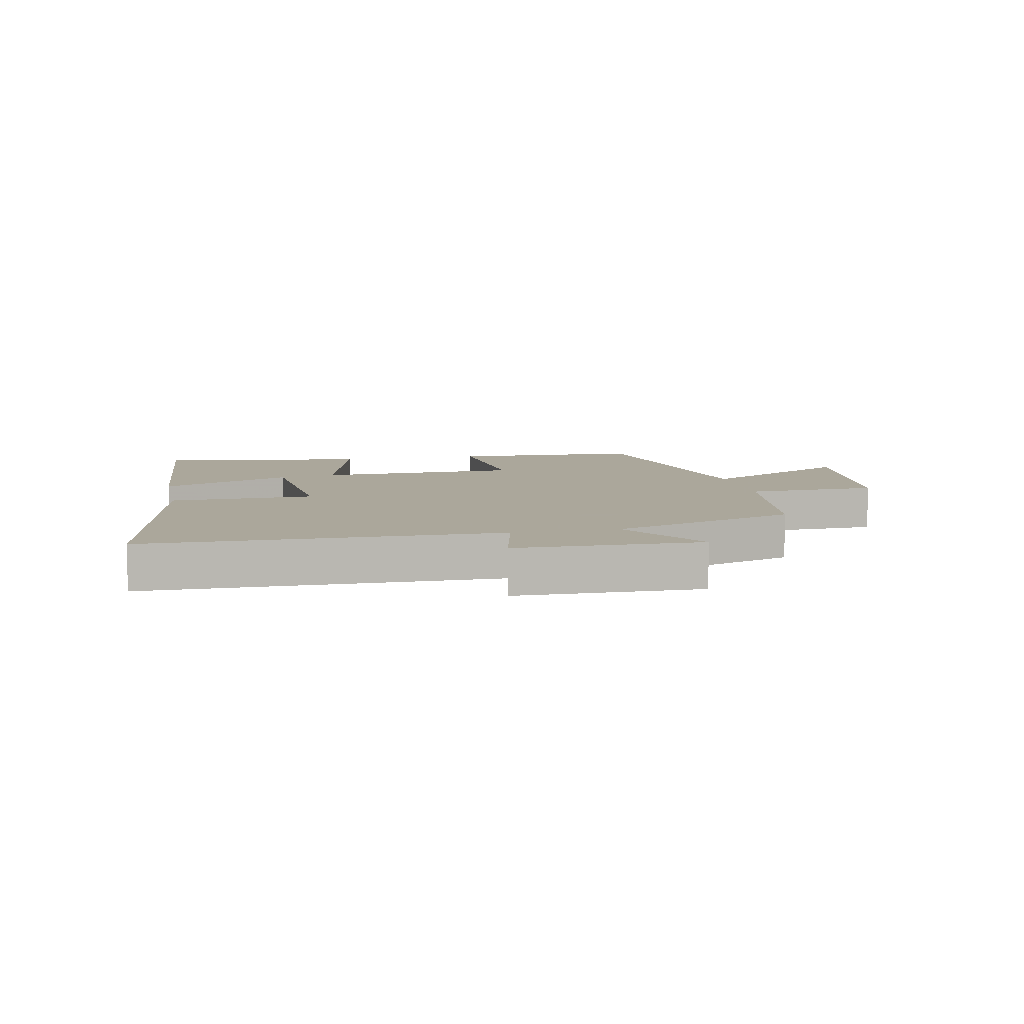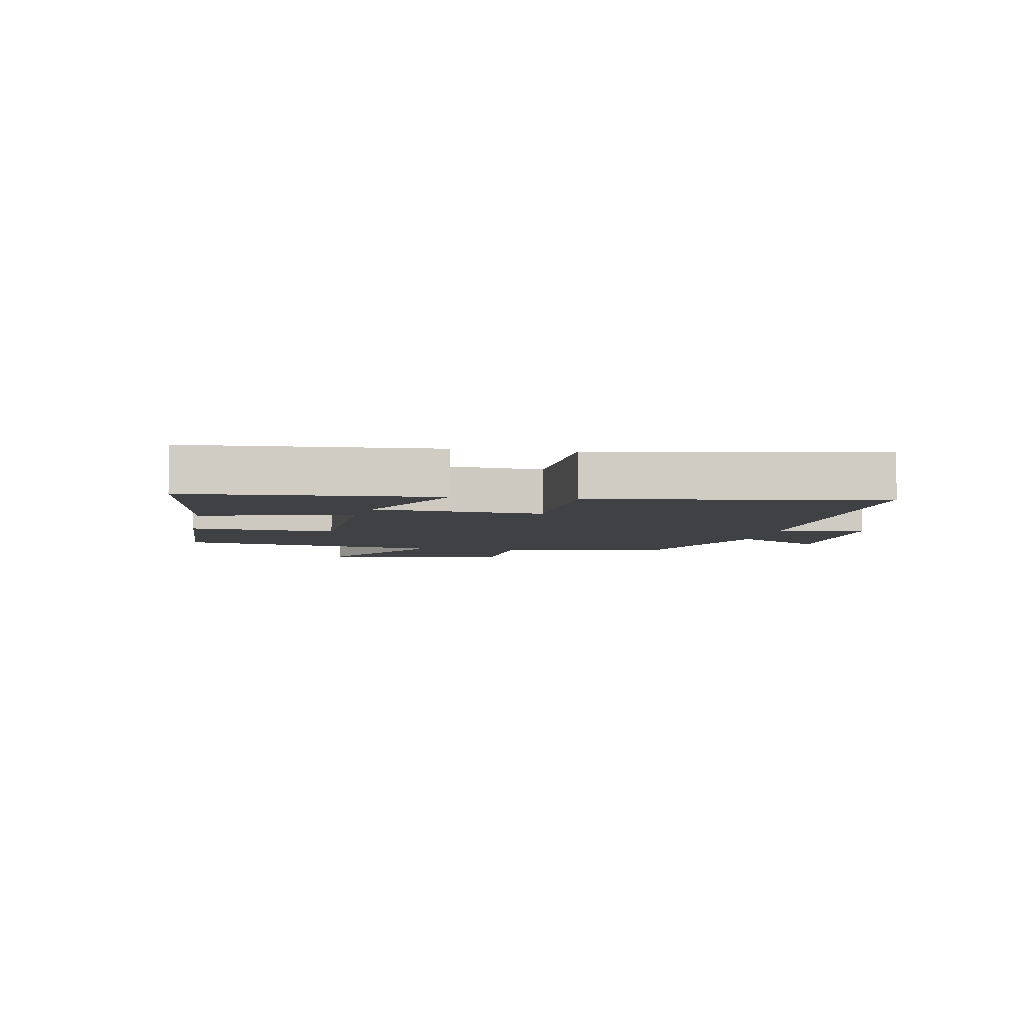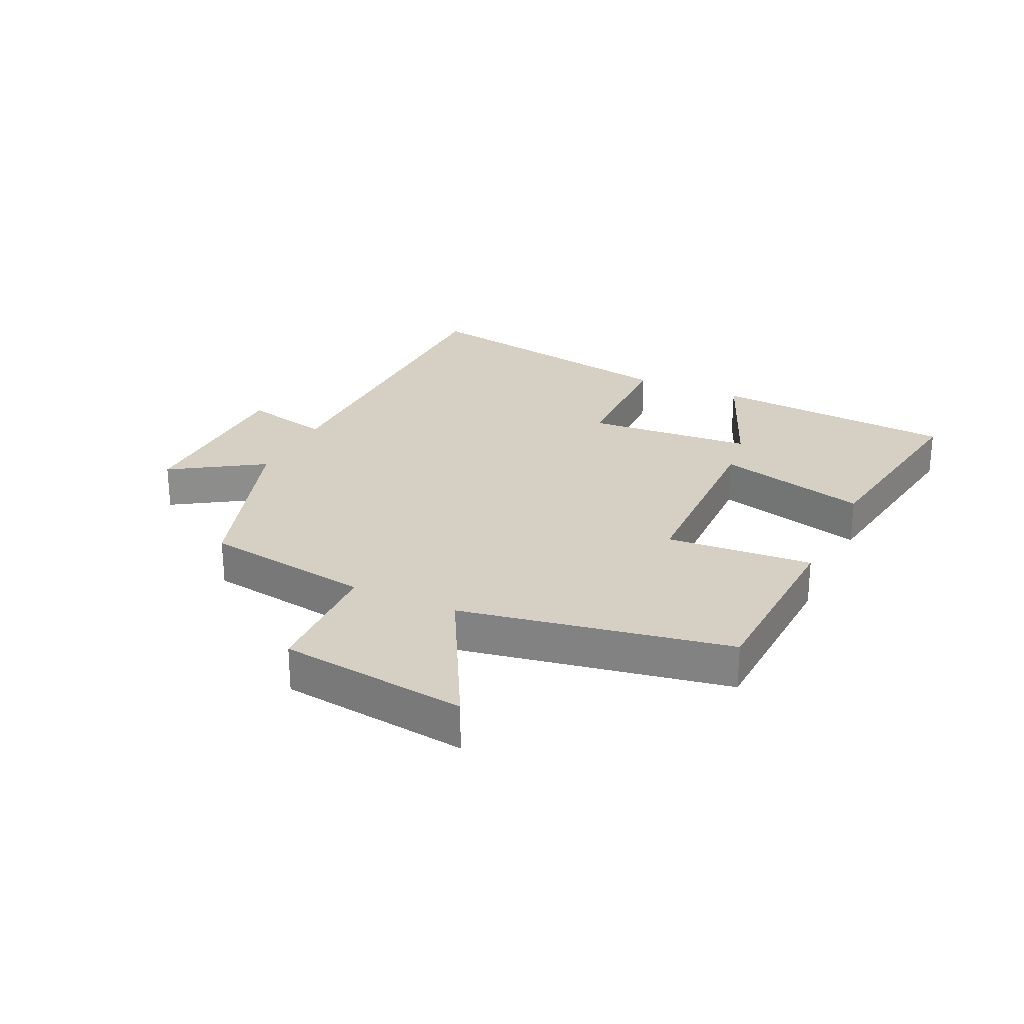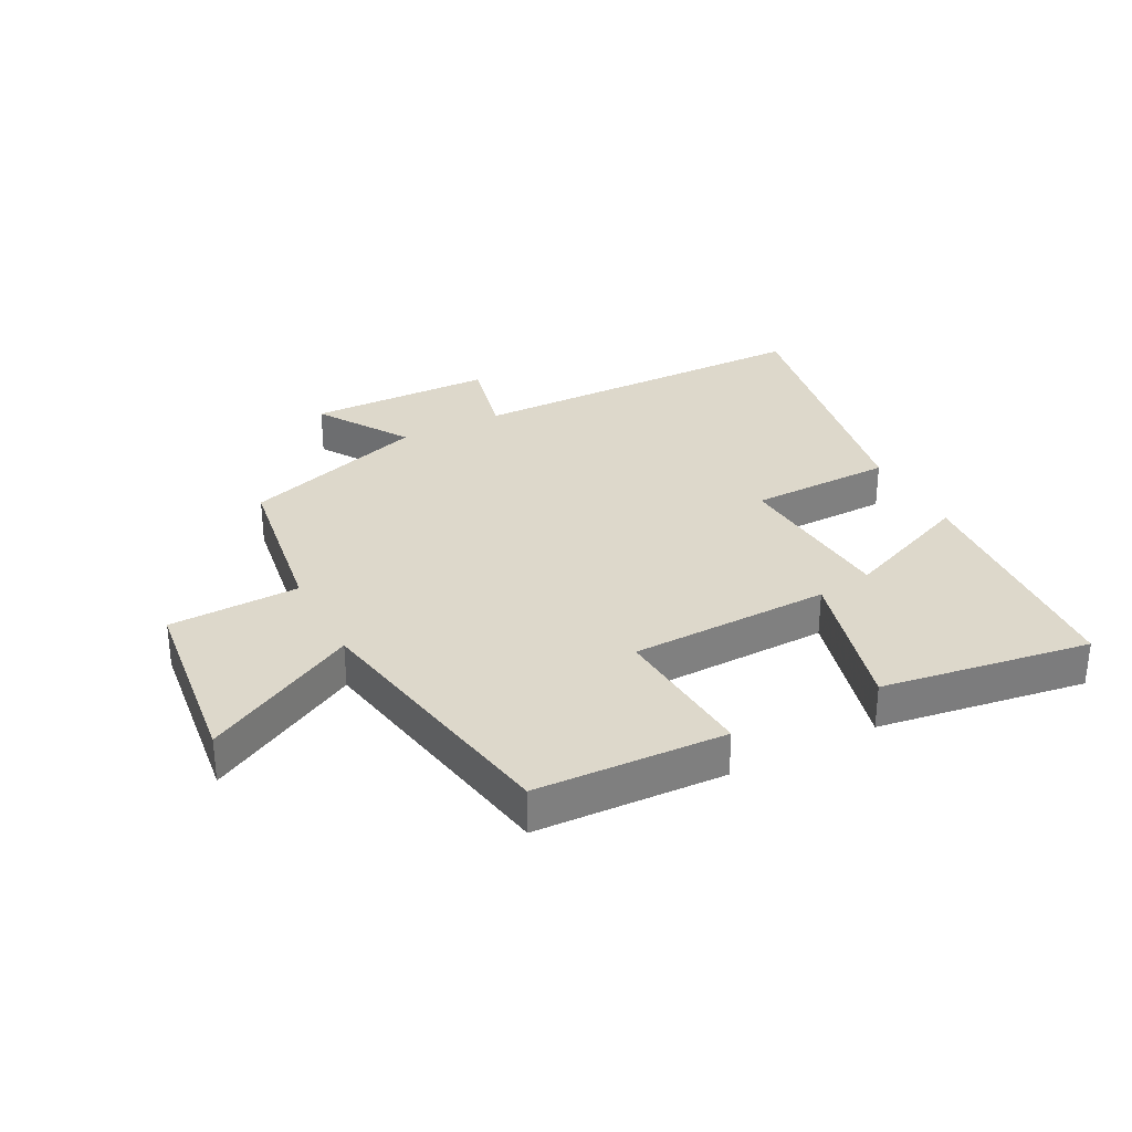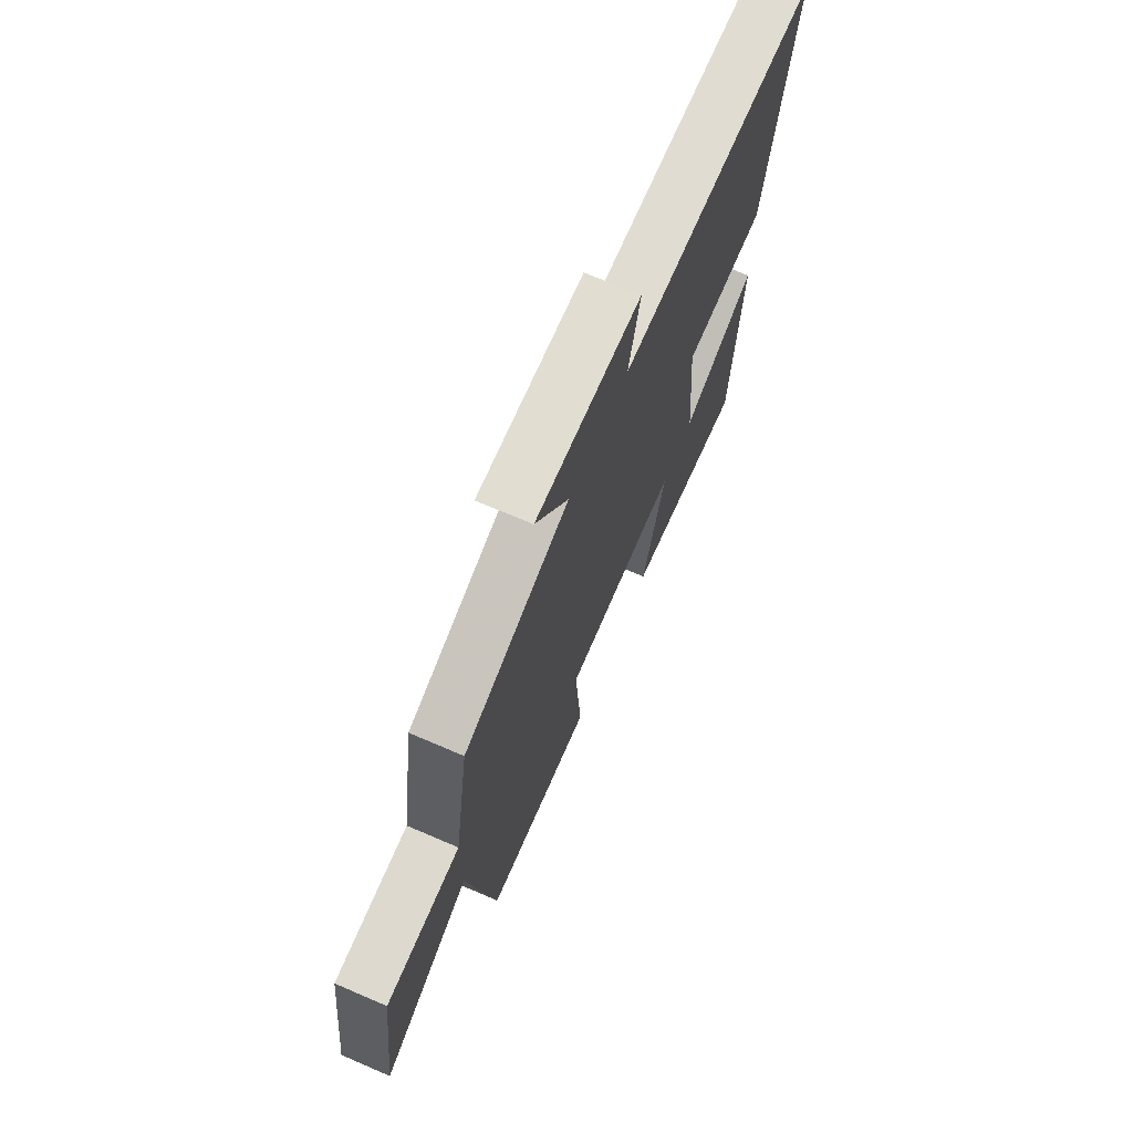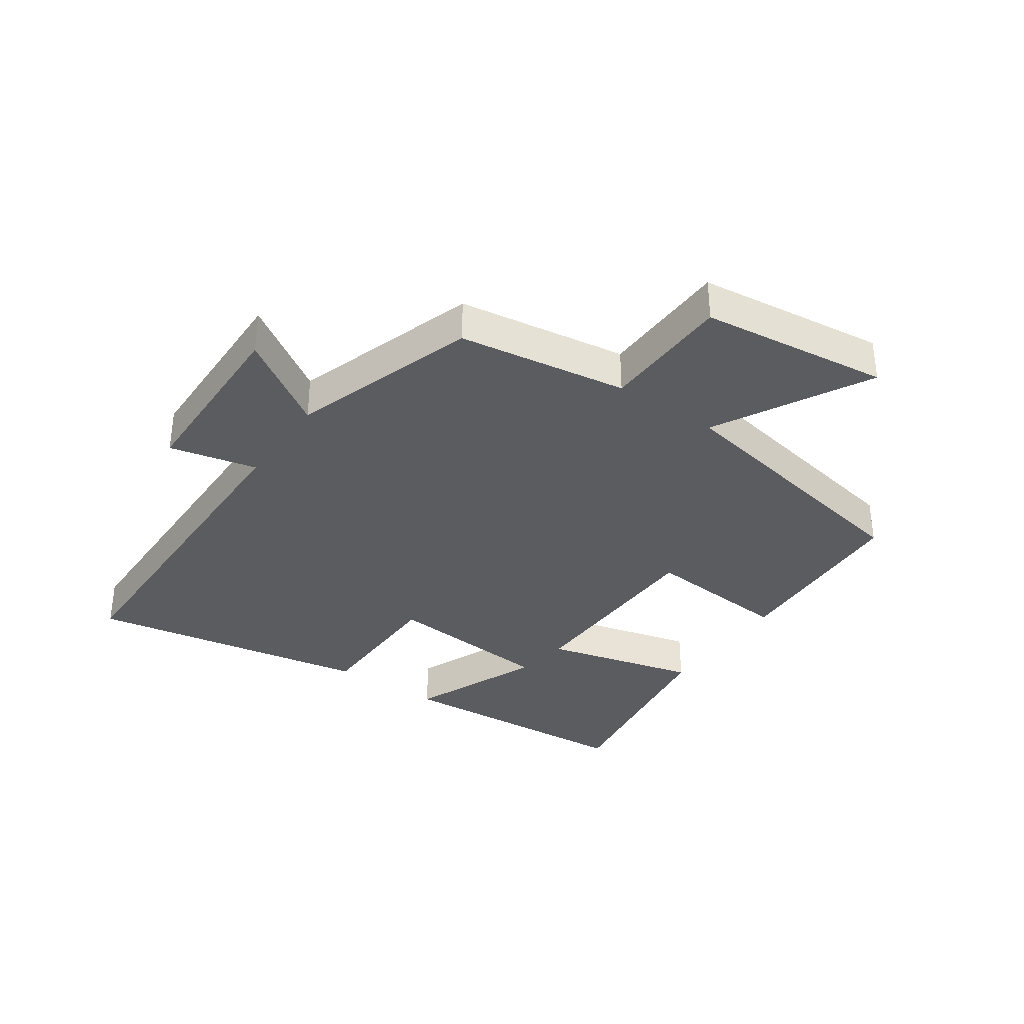
<metadata>
{"format":"obj","ext":"obj","renderer":"f3d","projection":"perspective","resolution":1024,"background":"white","views":[{"elev":8.2,"azim":-11.8,"up":"+Y"},{"elev":-5.3,"azim":-100.7,"up":"+Y"},{"elev":26.0,"azim":115.2,"up":"+Y"},{"elev":31.4,"azim":152.5,"up":"+Y"},{"elev":70.0,"azim":113.3,"up":"+Z"},{"elev":-35.2,"azim":55.2,"up":"+Y"}]}
</metadata>
<code>
v -0.584 0.07 0.493
v -0.014 0.07 0.5
v -0.047 0.07 0.642
v 0.253 0.07 0.648
v 0.158 0.07 0.5
v 0.458 0.07 0.402
v 0.5 0.07 0.128
v 0.712 0.07 0.122
v 0.75 0.07 -0.184
v 0.5 0.07 -0.05
v 0.42 0.07 -0.487
v 0.112 0.07 -0.5
v 0.13 0.07 -0.262
v -0.196 0.07 -0.254
v -0.132 0.07 -0.5
v -0.471 0.07 -0.551
v -0.5 0.07 -0.152
v -0.289 0.07 -0.24
v -0.267 0.07 0.032
v -0.5 0.07 0.036
v -0.584 0 0.493
v -0.014 0 0.5
v -0.047 0 0.642
v 0.253 0 0.648
v 0.158 0 0.5
v 0.458 0 0.402
v 0.5 0 0.128
v 0.712 0 0.122
v 0.75 0 -0.184
v 0.5 0 -0.05
v 0.42 0 -0.487
v 0.112 0 -0.5
v 0.13 0 -0.262
v -0.196 0 -0.254
v -0.132 0 -0.5
v -0.471 0 -0.551
v -0.5 0 -0.152
v -0.289 0 -0.24
v -0.267 0 0.032
v -0.5 0 0.036
f 19 20 1 2
f 18 19 2
f 15 16 17 18
f 14 15 18
f 13 14 18 2
f 10 11 12 13
f 10 13 2
f 7 8 9 10
f 7 10 2
f 6 7 2
f 5 6 2
f 2 3 4 5
f 22 21 40 39
f 22 39 38
f 38 37 36 35
f 38 35 34
f 22 38 34 33
f 33 32 31 30
f 22 33 30
f 30 29 28 27
f 22 30 27
f 22 27 26
f 22 26 25
f 25 24 23 22
f 1 21 22 2
f 2 22 23 3
f 3 23 24 4
f 4 24 25 5
f 5 25 26 6
f 6 26 27 7
f 7 27 28 8
f 8 28 29 9
f 9 29 30 10
f 10 30 31 11
f 11 31 32 12
f 12 32 33 13
f 13 33 34 14
f 14 34 35 15
f 15 35 36 16
f 16 36 37 17
f 17 37 38 18
f 18 38 39 19
f 19 39 40 20
f 20 40 21 1

</code>
